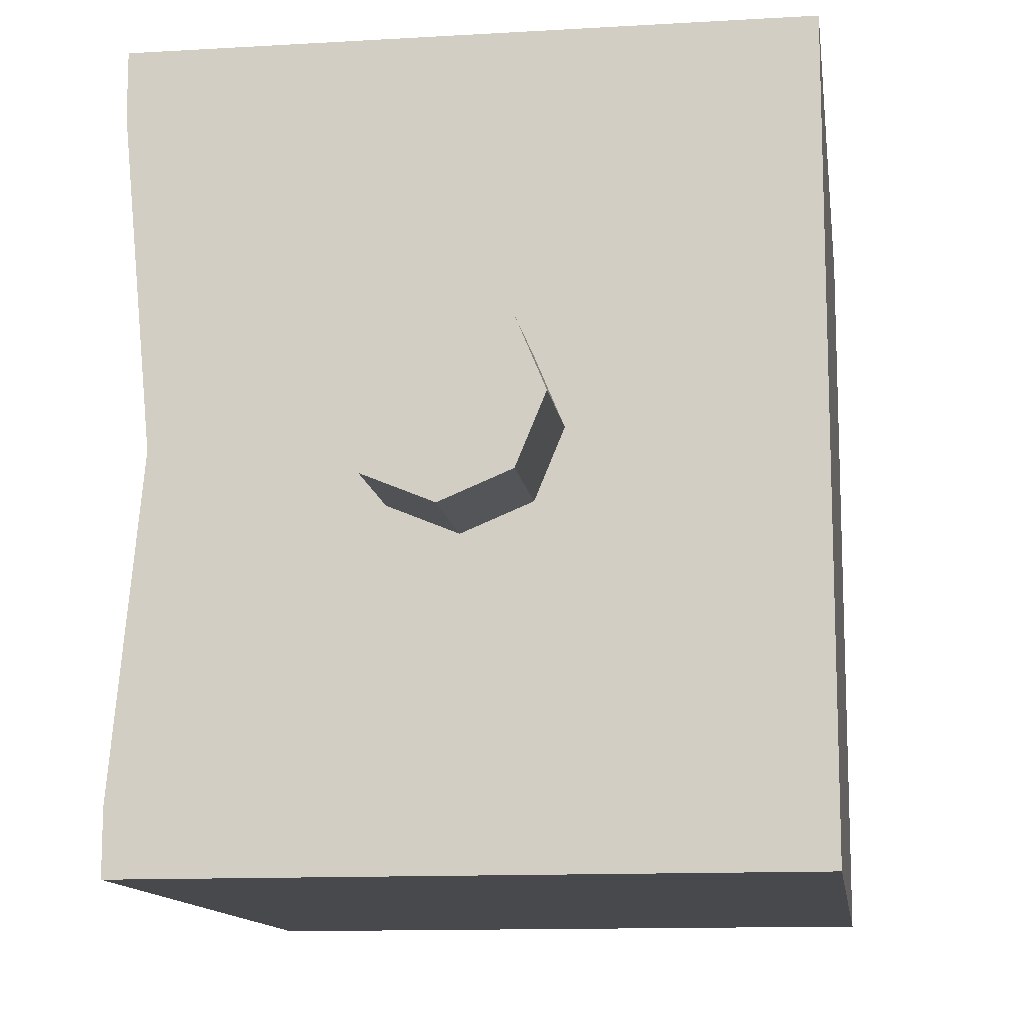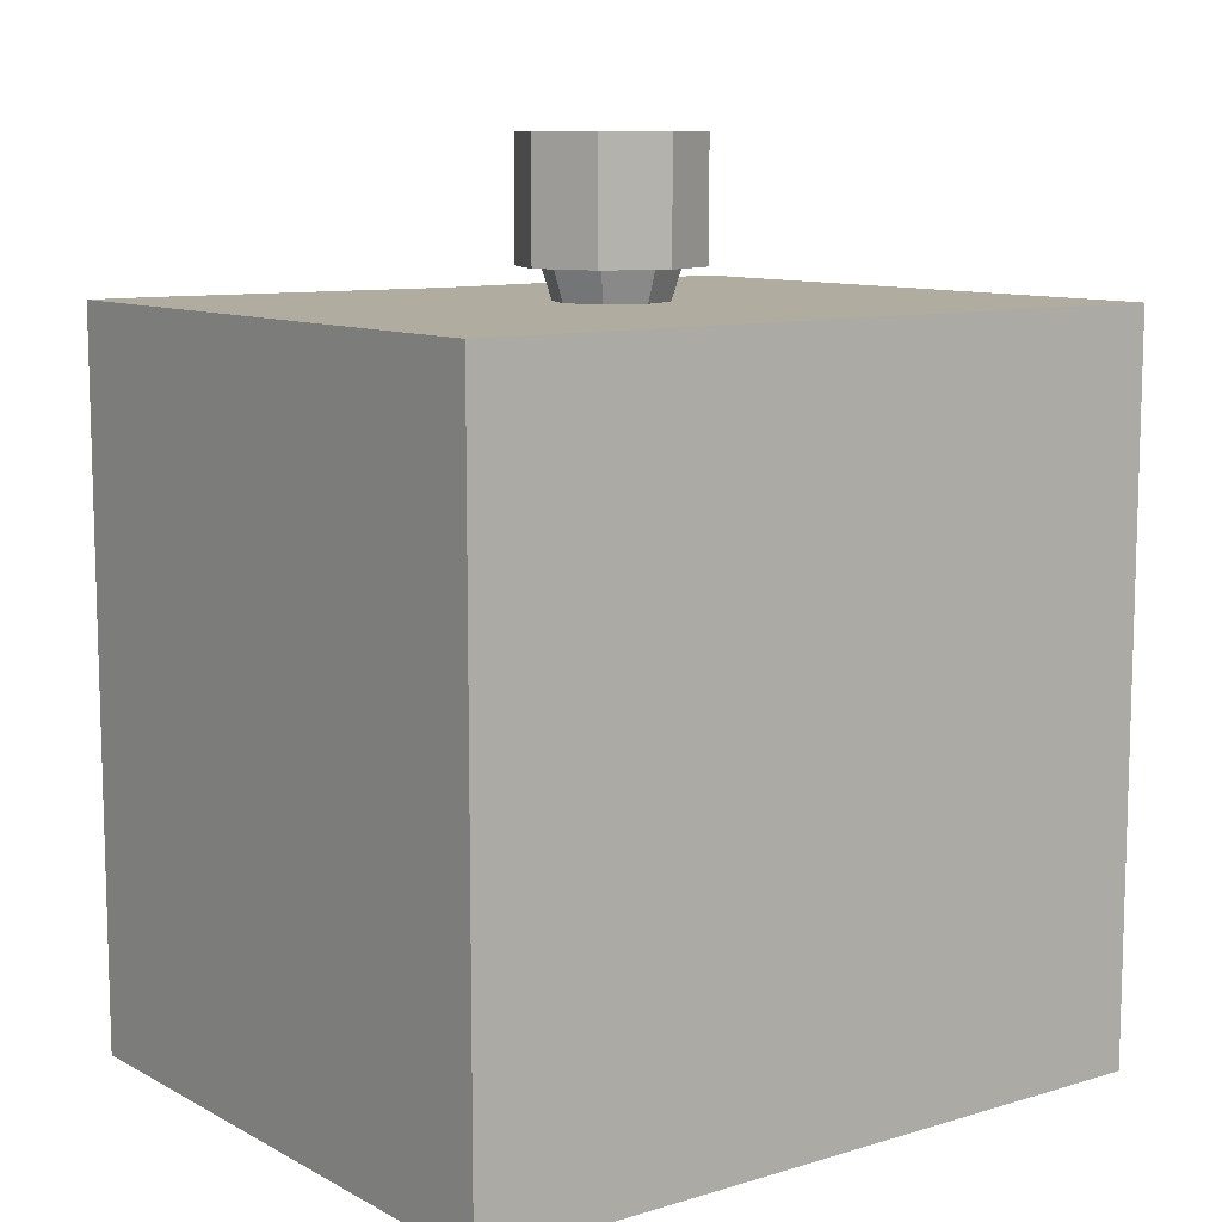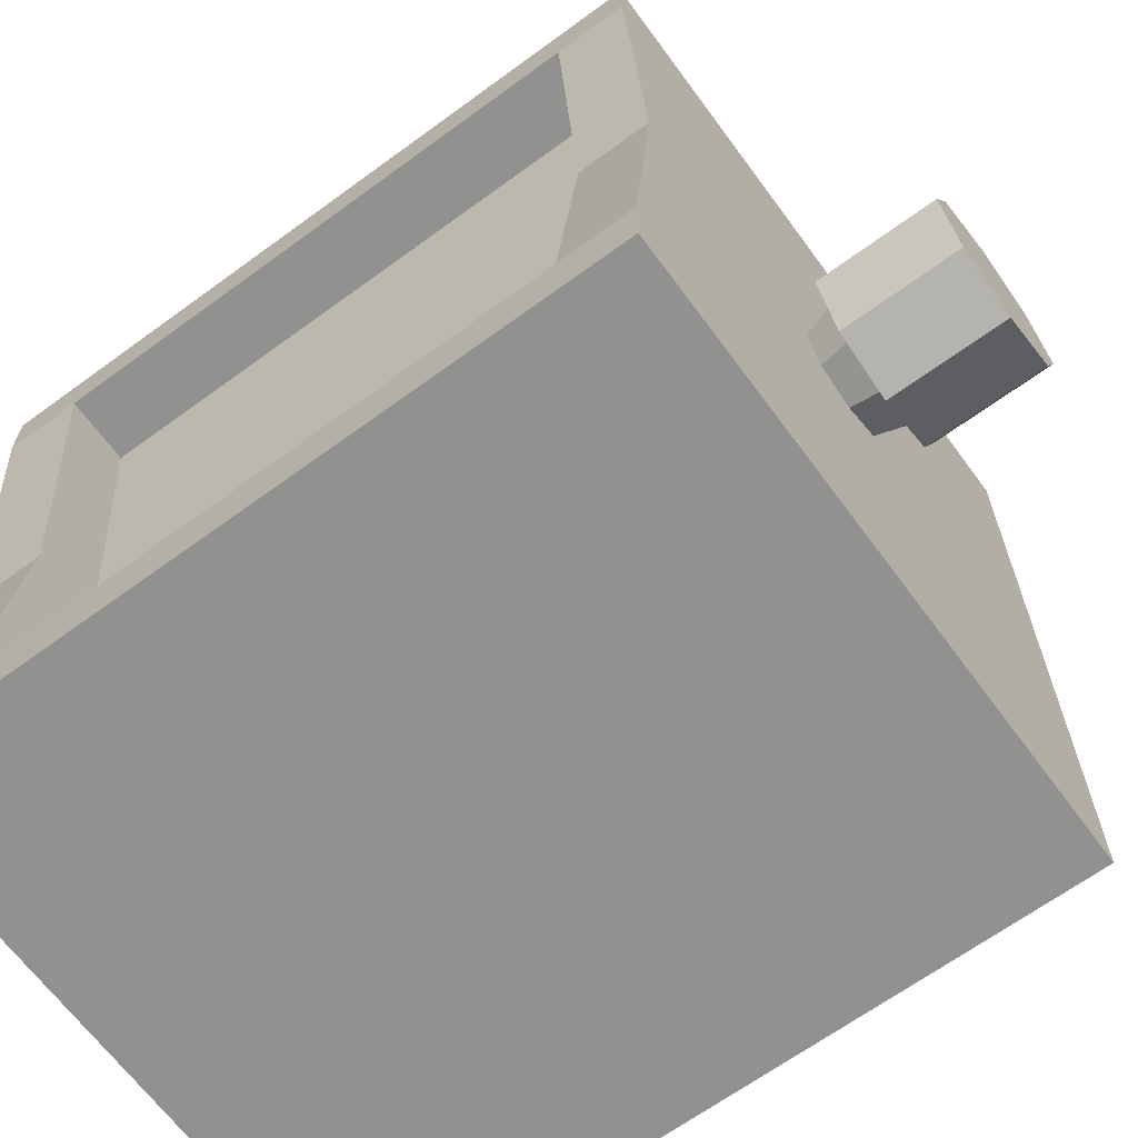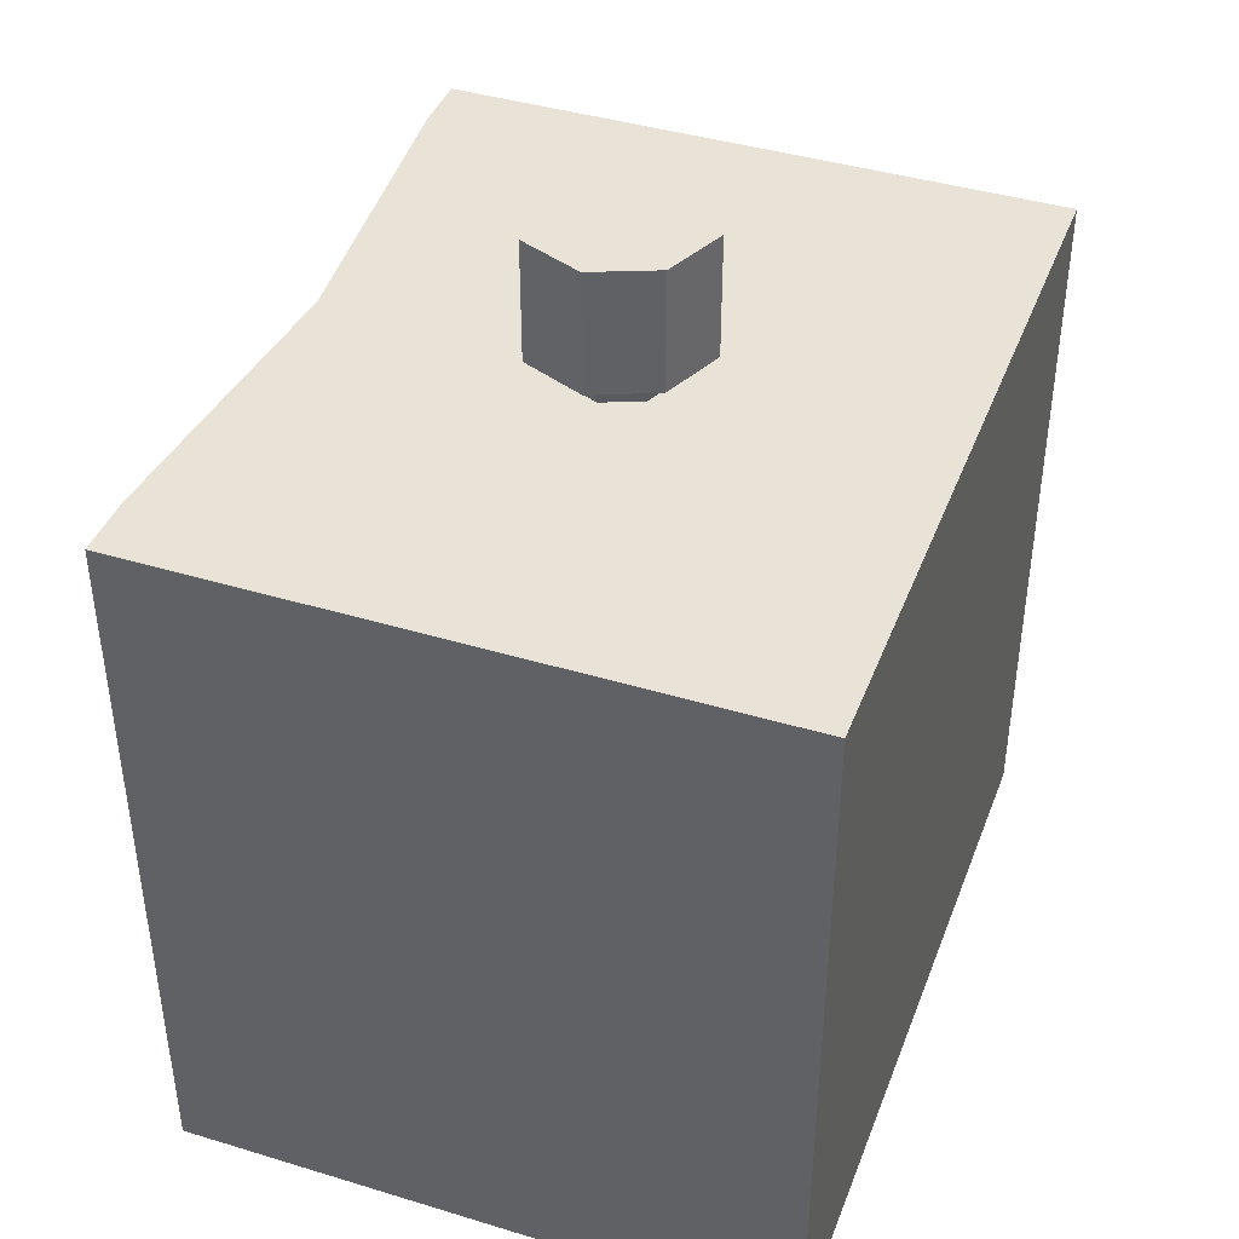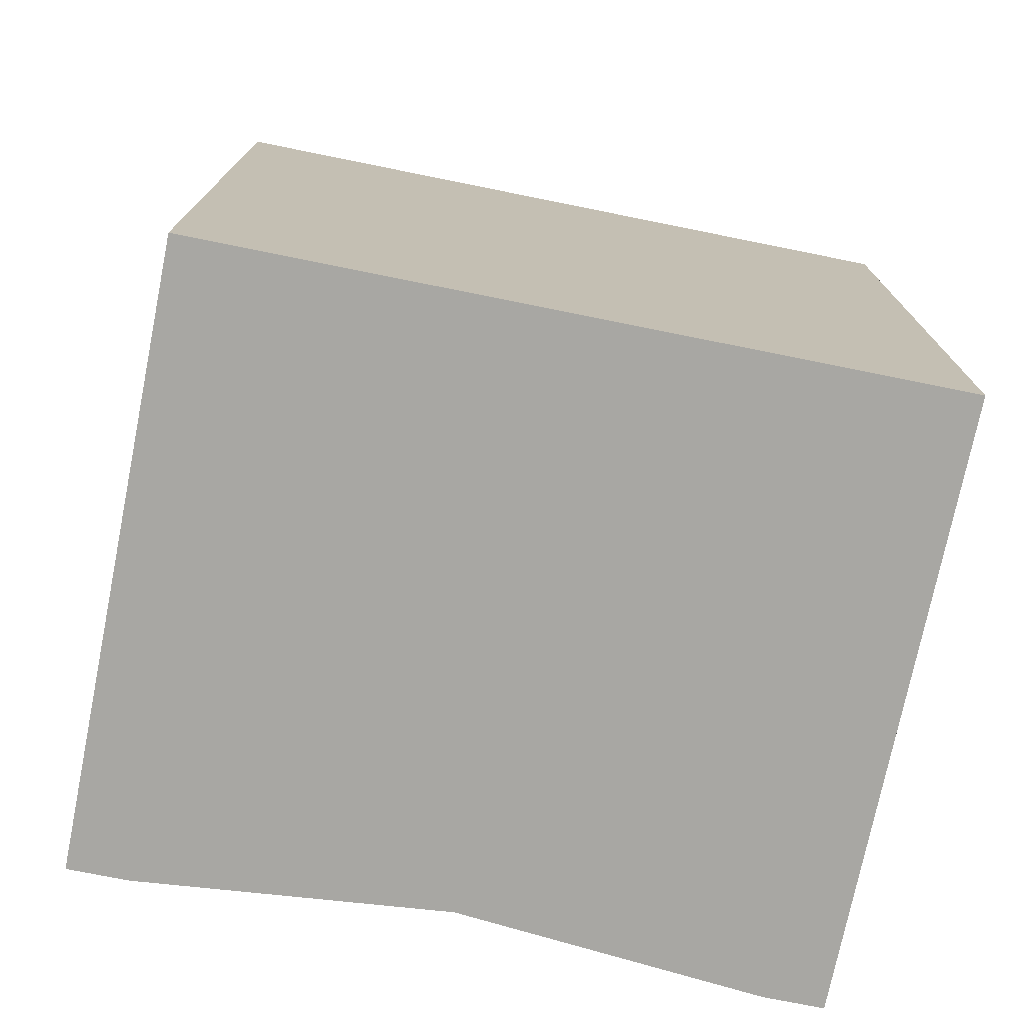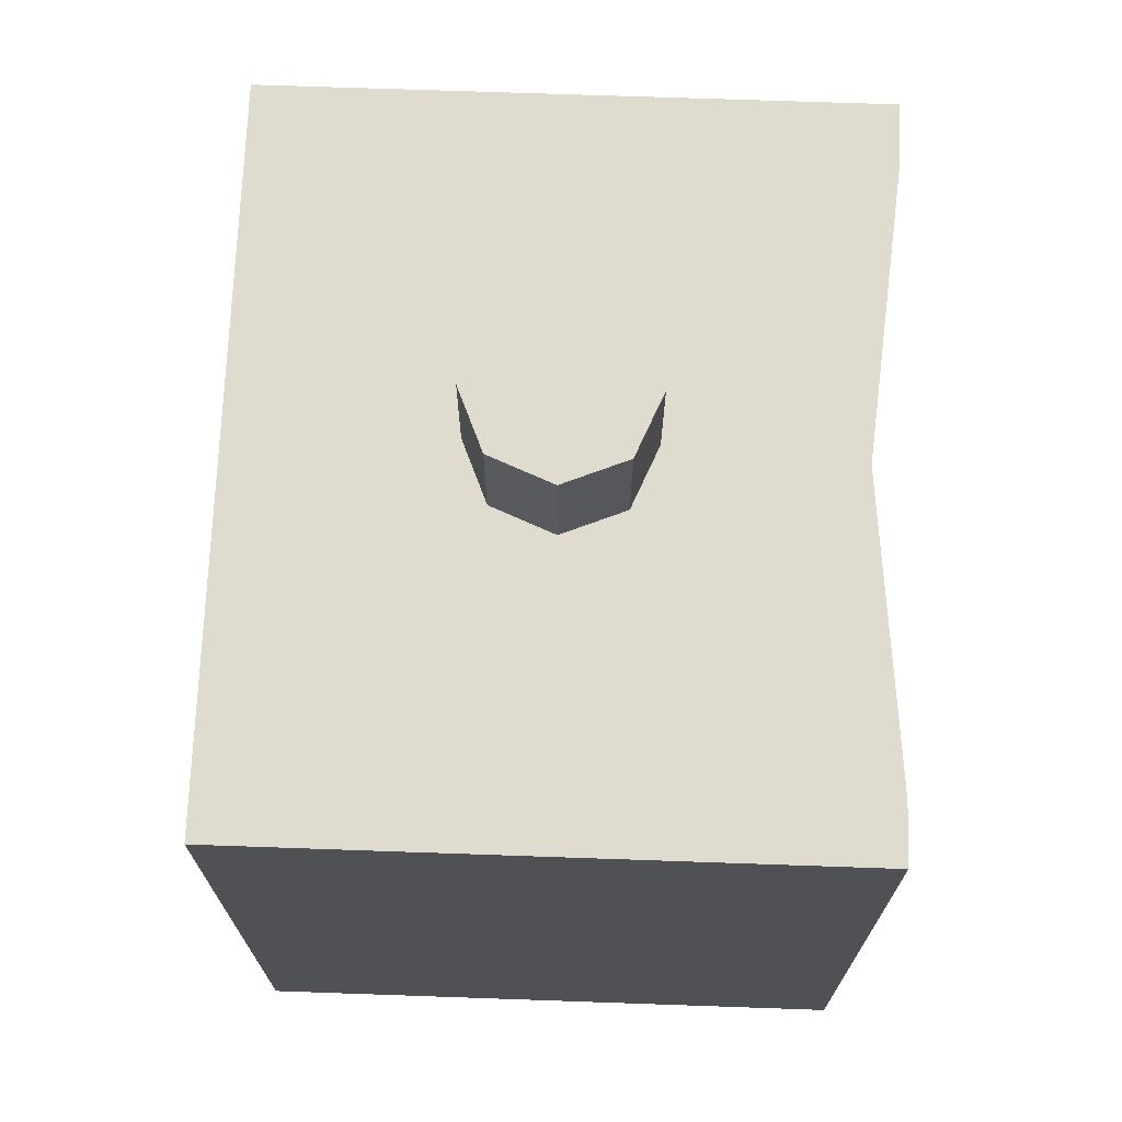
<metadata>
{"format":"obj","ext":"obj","renderer":"f3d","projection":"perspective","resolution":1024,"background":"white","views":[{"elev":-12.5,"azim":-172.1,"up":"+Z"},{"elev":9.9,"azim":-127.2,"up":"+Y"},{"elev":-66.0,"azim":126.3,"up":"+Z"},{"elev":41.5,"azim":-159.9,"up":"+Y"},{"elev":-74.5,"azim":-101.4,"up":"+Y"},{"elev":70.4,"azim":2.0,"up":"+Y"}]}
</metadata>
<code>
o Cylinder_Cylinder.001
v 1.994 0.7279 2.294
v 1.994 1.681 2.104
v 2.357 0.7279 2.444
v 2.492 1.681 2.31
v 2.507 0.7279 2.807
v 2.698 1.681 2.807
v 2.357 0.7279 3.17
v 2.492 1.681 3.305
v 1.994 0.7279 3.32
v 1.994 1.681 3.511
v 1.631 0.7279 3.17
v 1.497 1.681 3.305
v 1.481 0.7279 2.807
v 1.291 1.681 2.807
v 1.631 0.7279 2.444
v 1.497 1.681 2.31
v 1.994 0.7279 2.104
v 2.492 0.7279 2.31
v 2.698 0.7279 2.807
v 2.492 0.7279 3.305
v 1.994 0.7279 3.511
v 1.497 0.7279 3.305
v 1.291 0.7279 2.807
v 1.497 0.7279 2.31
v 1.994 0.476 2.374
v 2.3 0.476 2.501
v 2.427 0.476 2.807
v 2.3 0.476 3.113
v 1.994 0.476 3.24
v 1.688 0.476 3.113
v 1.561 0.476 2.807
v 1.688 0.476 2.501
v 1.994 0.476 0.3613
v 4.44 0.476 0.3613
v 4.212 0.476 2.807
v 4.44 0.476 5.253
v 1.994 0.476 5.253
v -0.4516 0.476 5.253
v -0.4516 0.476 2.807
v -0.4516 0.476 0.3613
v 1.994 -5.262 0.3613
v 4.44 -5.262 0.3613
v 4.212 -5.262 2.807
v 4.44 -5.262 5.253
v 1.994 -5.262 5.253
v -0.4516 -5.262 5.253
v -0.4516 -5.262 2.807
v -0.4516 -5.262 0.3613
v 4.44 0.476 5.732
v 1.994 0.476 5.732
v -0.4516 0.476 5.732
v 4.44 -5.262 5.732
v 1.994 -5.262 5.732
v -0.4516 -5.262 5.732
v 1.994 0.476 -0.1235
v 4.44 0.476 -0.1235
v -0.4516 0.476 -0.1235
v 1.994 -5.262 -0.1235
v 4.44 -5.262 -0.1235
v -0.4516 -5.262 -0.1235
v 4.44 -0.08725 5.253
v 4.212 -0.08725 2.807
v 4.44 -0.08725 0.3613
v -0.4516 -0.08725 0.3613
v -0.4516 -0.08725 2.807
v -0.4516 -0.08725 5.253
v 1.994 -0.08725 5.732
v 4.44 -0.08725 5.732
v -0.4516 -0.08725 5.732
v 4.44 -0.08725 -0.1235
v -0.4516 -0.08725 -0.1235
v 1.994 -0.08725 -0.1235
v 4.212 -4.643 2.807
v -0.4516 -4.643 0.3613
v -0.4516 -4.643 5.253
v 1.994 -4.643 5.732
v -0.4516 -4.643 5.732
v -0.4516 -4.643 -0.1235
v 4.44 -4.643 5.253
v 4.44 -4.643 0.3613
v -0.4516 -4.643 2.807
v 4.44 -4.643 5.732
v 4.44 -4.643 -0.1235
v 1.994 -4.643 -0.1235
v 3.887 -4.643 5.253
v 3.887 -0.08725 5.253
v 3.887 -4.643 0.3613
v 3.887 -0.08725 0.3613
v 3.659 -0.08725 2.807
v 3.659 -4.643 2.807
v 4.44 -0.2353 5.253
v 4.44 -0.2353 0.3613
v -0.4516 -0.2353 2.807
v 4.44 -0.2353 5.732
v 4.44 -0.2353 -0.1235
v 1.994 -0.2353 -0.1235
v -0.4516 -0.2353 0.3613
v -0.4516 -0.2353 5.253
v 1.994 -0.2353 5.732
v -0.4516 -0.2353 5.732
v -0.4516 -0.2353 -0.1235
v 3.887 -0.2353 5.253
v 3.887 -0.2353 0.3613
v 3.659 -0.2353 2.807
v -0.4516 -4.558 0.3613
v -0.4516 -4.558 5.253
v 1.994 -4.558 5.732
v -0.4516 -4.558 5.732
v -0.4516 -4.558 -0.1235
v 3.659 -4.558 2.807
v 4.44 -4.558 5.253
v 4.44 -4.558 0.3613
v -0.4516 -4.558 2.807
v 4.44 -4.558 5.732
v 4.44 -4.558 -0.1235
v 1.994 -4.558 -0.1235
v 3.887 -4.558 5.253
v 3.887 -4.558 0.3613
v 4.44 0.1859 5.253
v 4.44 0.1859 0.3613
v -0.4516 0.1859 2.807
v 4.44 0.1859 5.732
v 4.44 0.1859 -0.1235
v 1.994 0.1859 -0.1235
v 4.212 0.1859 2.807
v -0.4516 0.1859 0.3613
v -0.4516 0.1859 5.253
v 1.994 0.1859 5.732
v -0.4516 0.1859 5.732
v -0.4516 0.1859 -0.1235
v 4.212 -4.737 2.807
v -0.4516 -4.737 0.3613
v -0.4516 -4.737 5.253
v 1.994 -4.737 5.732
v -0.4516 -4.737 5.732
v -0.4516 -4.737 -0.1235
v 4.44 -4.737 5.253
v 4.44 -4.737 0.3613
v -0.4516 -4.737 2.807
v 4.44 -4.737 5.732
v 4.44 -4.737 -0.1235
v 1.994 -4.737 -0.1235
v 1.994 1.548 2.104
v 2.492 1.548 2.31
v 2.698 1.548 2.807
v 2.492 1.548 3.305
v 1.994 1.548 3.511
v 1.497 1.548 3.305
v 1.291 1.548 2.807
v 1.497 1.548 2.31
v 2.492 0.8223 2.31
v 2.698 0.8223 2.807
v 2.492 0.8223 3.305
v 1.994 0.8223 3.511
v 1.497 0.8223 3.305
v 1.291 0.8223 2.807
v 1.497 0.8223 2.31
v 1.994 0.8223 2.104
v 2.357 0.7279 3.17
v 2.507 0.7279 2.807
v 2.357 0.7279 2.444
v 1.994 0.7279 2.294
v 1.631 0.7279 2.444
v 1.481 0.7279 2.807
v 1.631 0.7279 3.17
v 1.994 0.7279 3.32
v 4.44 -3.047 5.253
v 4.44 -3.047 0.3613
v -0.4516 -3.047 2.807
v 4.44 -3.047 5.732
v 4.44 -3.047 -0.1235
v 1.994 -3.047 -0.1235
v 3.887 -3.047 5.253
v 3.887 -3.047 0.3613
v -0.4516 -3.047 0.3613
v -0.4516 -3.047 5.253
v 1.994 -3.047 5.732
v -0.4516 -3.047 5.732
v -0.4516 -3.047 -0.1235
v 3.659 -3.047 2.807
v 4.44 0.1859 5.253
v 4.44 0.1859 0.3613
v -0.4516 0.1859 2.807
v 4.44 0.1859 5.732
v 4.44 0.1859 -0.1235
v 1.994 0.1859 -0.1235
v 4.212 0.1859 2.807
v -0.4516 0.1859 0.3613
v -0.4516 0.1859 5.253
v 1.994 0.1859 5.732
v -0.4516 0.1859 5.732
v -0.4516 0.1859 -0.1235
f 143 2 4 144
f 144 4 6 145
f 145 6 8 146
f 146 8 10 147
f 147 10 12 148
f 148 12 14 149
f 8 14 12 10
f 149 14 16 150
f 150 16 2 143
f 160 159 28 27
f 6 16 14 8
f 4 2 16 6
f 3 1 17 18
f 5 3 18 19
f 7 5 19 20
f 9 7 20 21
f 11 9 21 22
f 13 11 22 23
f 15 13 23 24
f 1 15 24 17
f 31 32 40 39
f 162 161 26 25
f 163 162 25 32
f 165 164 31 30
f 159 166 29 28
f 161 160 27 26
f 164 163 32 31
f 166 165 30 29
f 36 37 50 49
f 29 30 38 37
f 27 28 36 35
f 25 26 34 33
f 32 25 33 40
f 30 31 39 38
f 28 29 37 36
f 26 27 35 34
f 41 42 43 44 45 46 47 48
f 138 131 43 42
f 139 132 48 47
f 181 36 49 184
f 131 137 44 43
f 188 40 57 192
f 41 48 60 58
f 133 139 47 46
f 140 134 53 52
f 134 135 54 53
f 133 46 54 135
f 45 44 52 53
f 37 38 51 50
f 46 45 53 54
f 142 141 59 58
f 136 142 58 60
f 33 34 56 55
f 40 33 55 57
f 138 42 59 141
f 42 41 58 59
f 120 63 70 123
f 130 124 72 71
f 124 123 70 72
f 127 66 69 129
f 128 129 69 67
f 122 128 67 68
f 127 121 65 66
f 97 64 71 101
f 125 119 61 62
f 91 61 68 94
f 121 126 64 65
f 120 125 62 63
f 137 79 82 140
f 132 74 78 136
f 112 80 83 115
f 109 116 84 78
f 116 115 83 84
f 106 75 77 108
f 107 108 77 76
f 114 107 76 82
f 106 113 81 75
f 111 79 85 117
f 113 105 74 81
f 92 63 88 103
f 110 117 85 90
f 118 110 90 87
f 62 61 86 89
f 73 80 87 90
f 79 73 90 85
f 63 62 89 88
f 88 89 104 103
f 89 86 102 104
f 168 92 103 174
f 65 64 97 93
f 61 91 102 86
f 66 65 93 98
f 68 67 99 94
f 67 69 100 99
f 66 98 100 69
f 72 70 95 96
f 71 72 96 101
f 63 92 95 70
f 167 91 94 170
f 175 97 101 179
f 74 105 109 78
f 79 111 114 82
f 80 112 118 87
f 174 180 110 118
f 180 173 117 110
f 169 175 105 113
f 167 111 117 173
f 176 169 113 106
f 170 177 107 114
f 177 178 108 107
f 176 106 108 178
f 172 171 115 116
f 179 172 116 109
f 168 112 115 171
f 182 187 125 120
f 183 188 126 121
f 187 181 119 125
f 189 183 121 127
f 184 190 128 122
f 190 191 129 128
f 189 127 129 191
f 186 185 123 124
f 192 186 124 130
f 182 120 123 185
f 64 126 130 71
f 61 119 122 68
f 48 132 136 60
f 44 137 140 52
f 80 138 141 83
f 78 84 142 136
f 84 83 141 142
f 75 133 135 77
f 76 77 135 134
f 82 76 134 140
f 75 81 139 133
f 73 79 137 131
f 81 74 132 139
f 80 73 131 138
f 157 150 143 158
f 156 149 150 157
f 155 148 149 156
f 154 147 148 155
f 153 146 147 154
f 152 145 146 153
f 151 144 145 152
f 158 143 144 151
f 17 158 151 18
f 18 151 152 19
f 19 152 153 20
f 20 153 154 21
f 21 154 155 22
f 22 155 156 23
f 23 156 157 24
f 24 157 158 17
f 9 11 165 166
f 13 15 163 164
f 3 5 160 161
f 7 9 166 159
f 11 13 164 165
f 15 1 162 163
f 1 3 161 162
f 5 7 159 160
f 92 168 171 95
f 101 96 172 179
f 96 95 171 172
f 98 176 178 100
f 99 100 178 177
f 94 99 177 170
f 98 93 169 176
f 91 167 173 102
f 93 97 175 169
f 104 102 173 180
f 103 104 180 174
f 105 175 179 109
f 111 167 170 114
f 112 168 174 118
f 34 182 185 56
f 57 55 186 192
f 55 56 185 186
f 38 189 191 51
f 50 51 191 190
f 49 50 190 184
f 38 39 183 189
f 35 36 181 187
f 39 40 188 183
f 34 35 187 182
f 126 188 192 130
f 119 181 184 122

</code>
